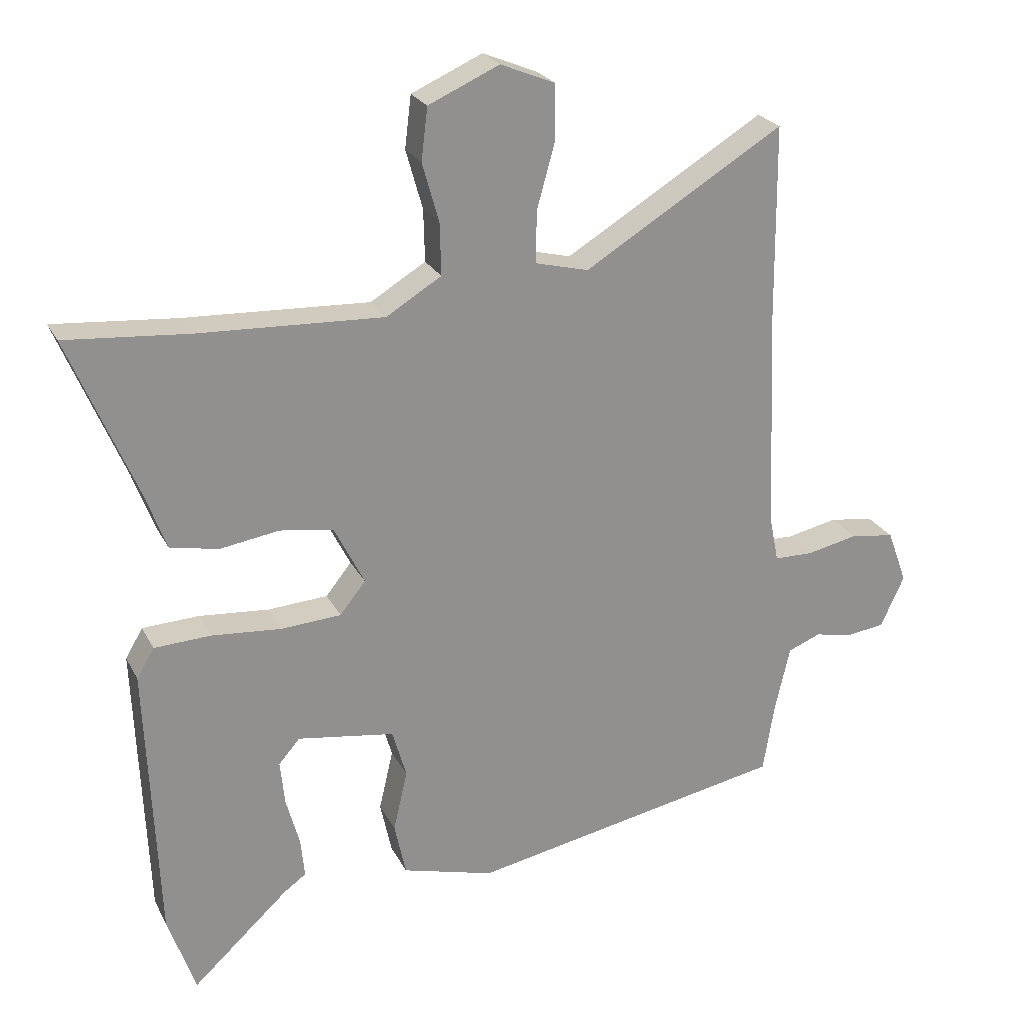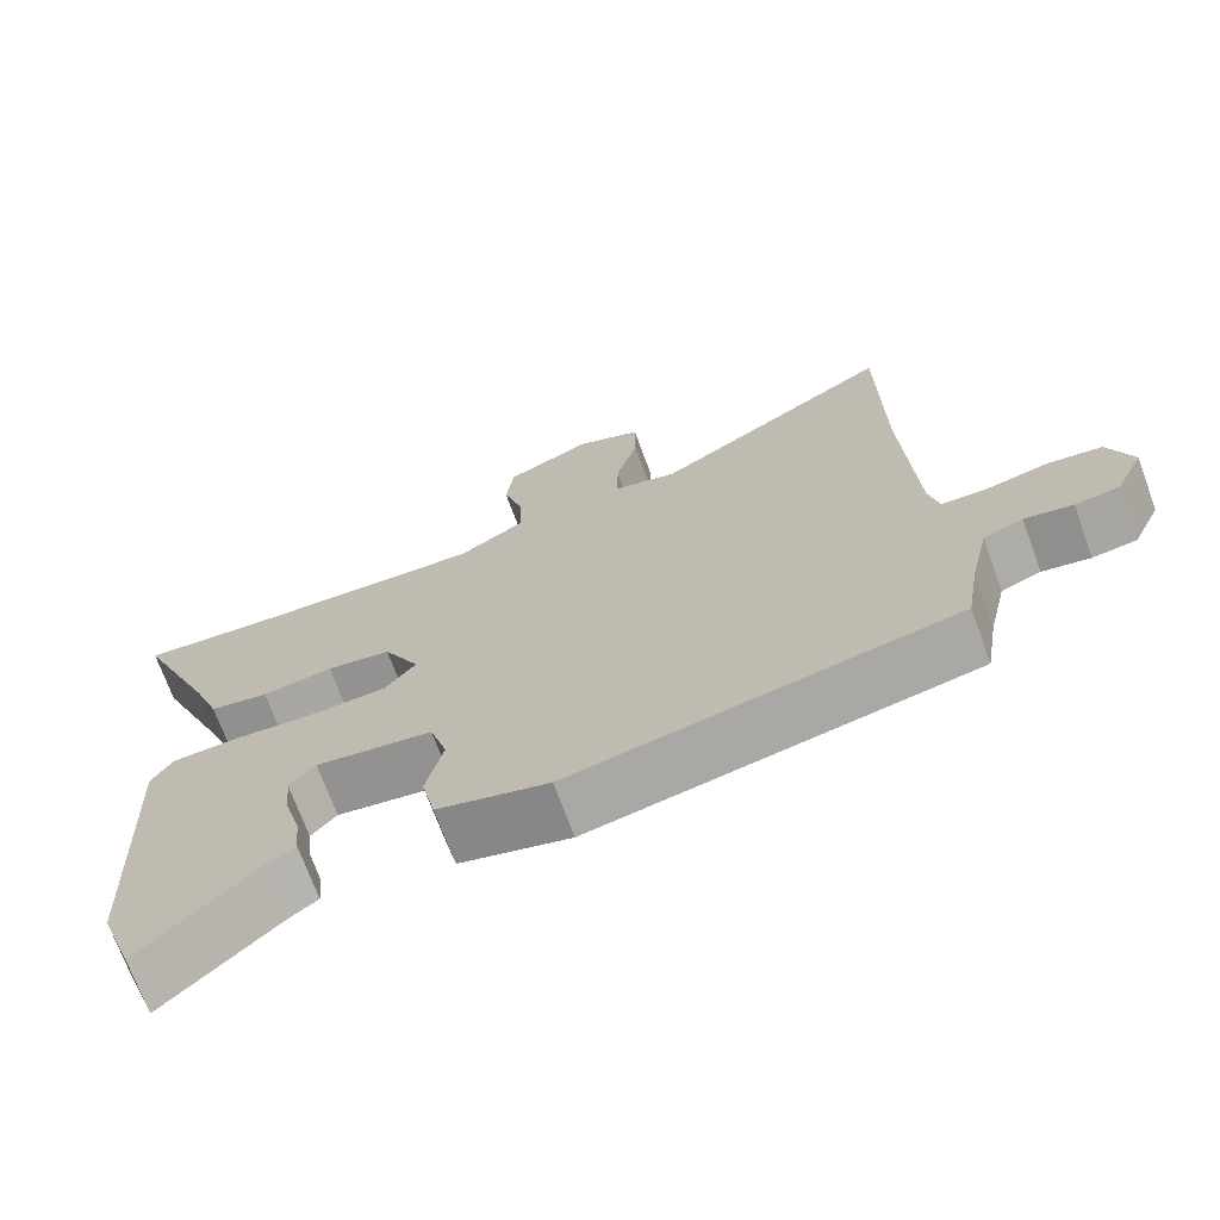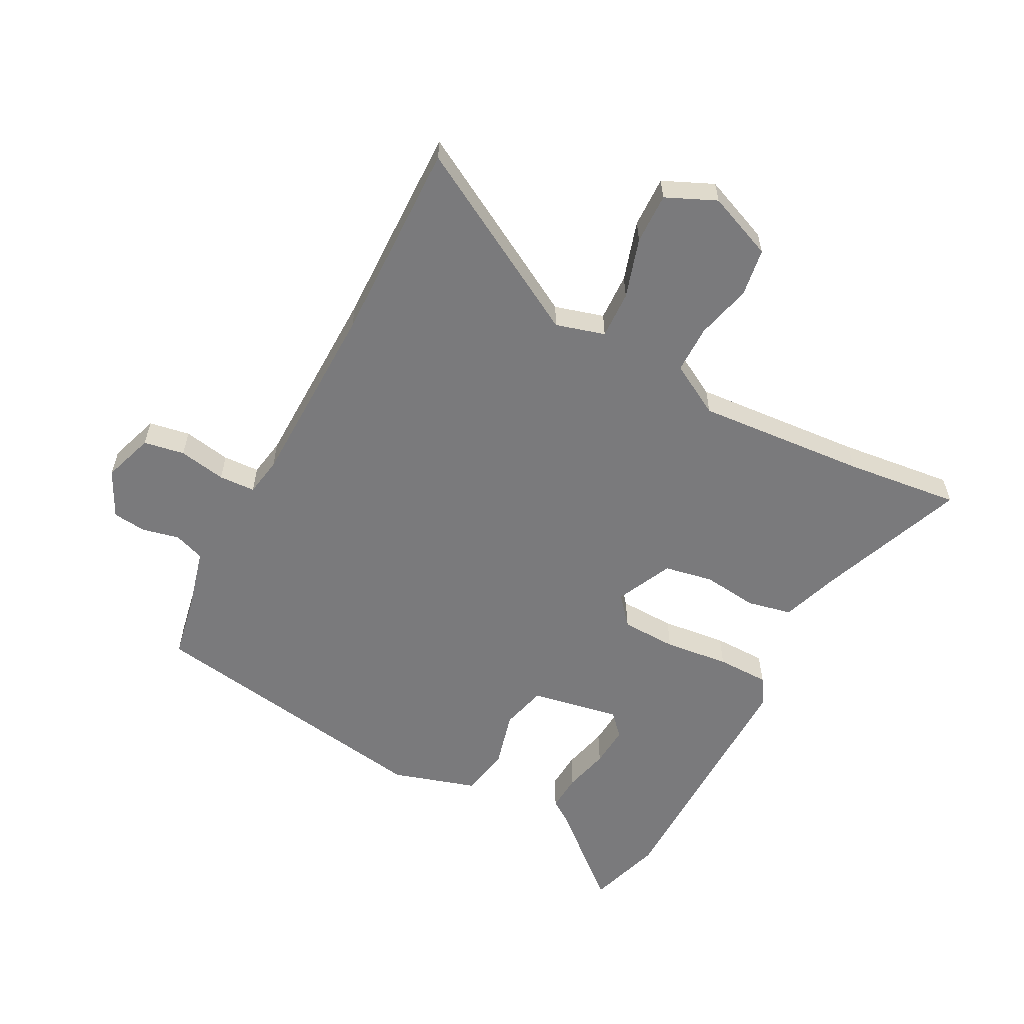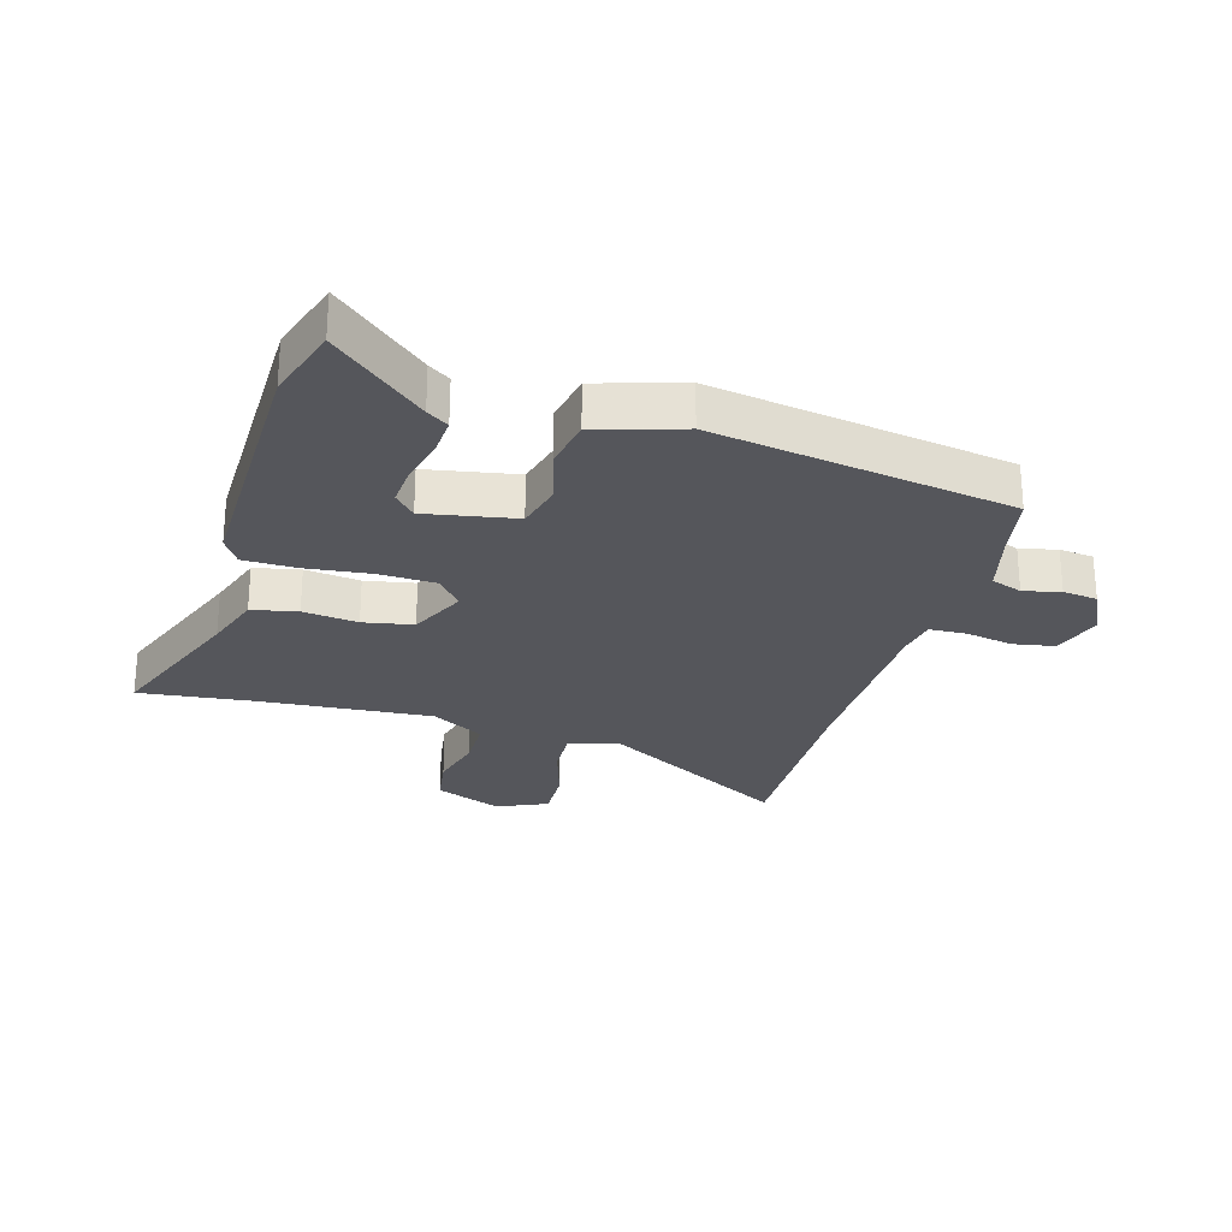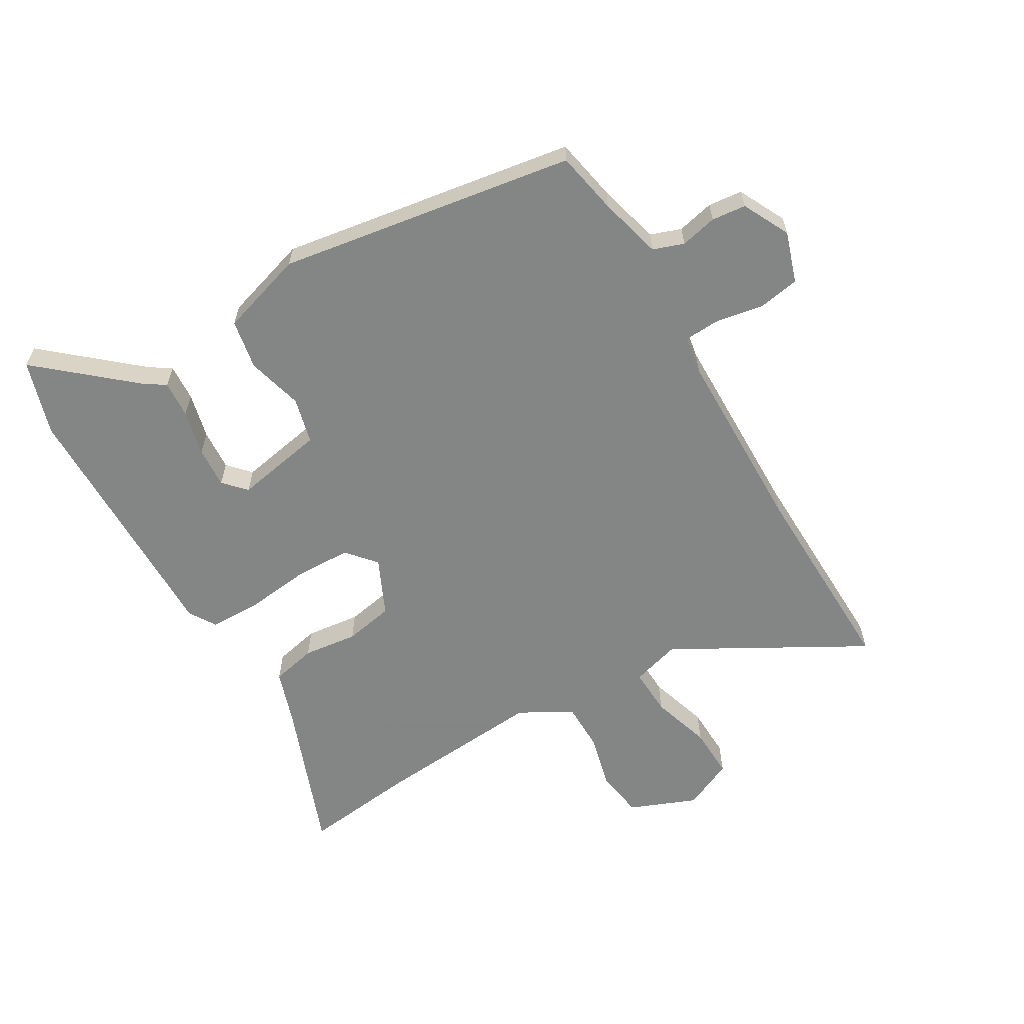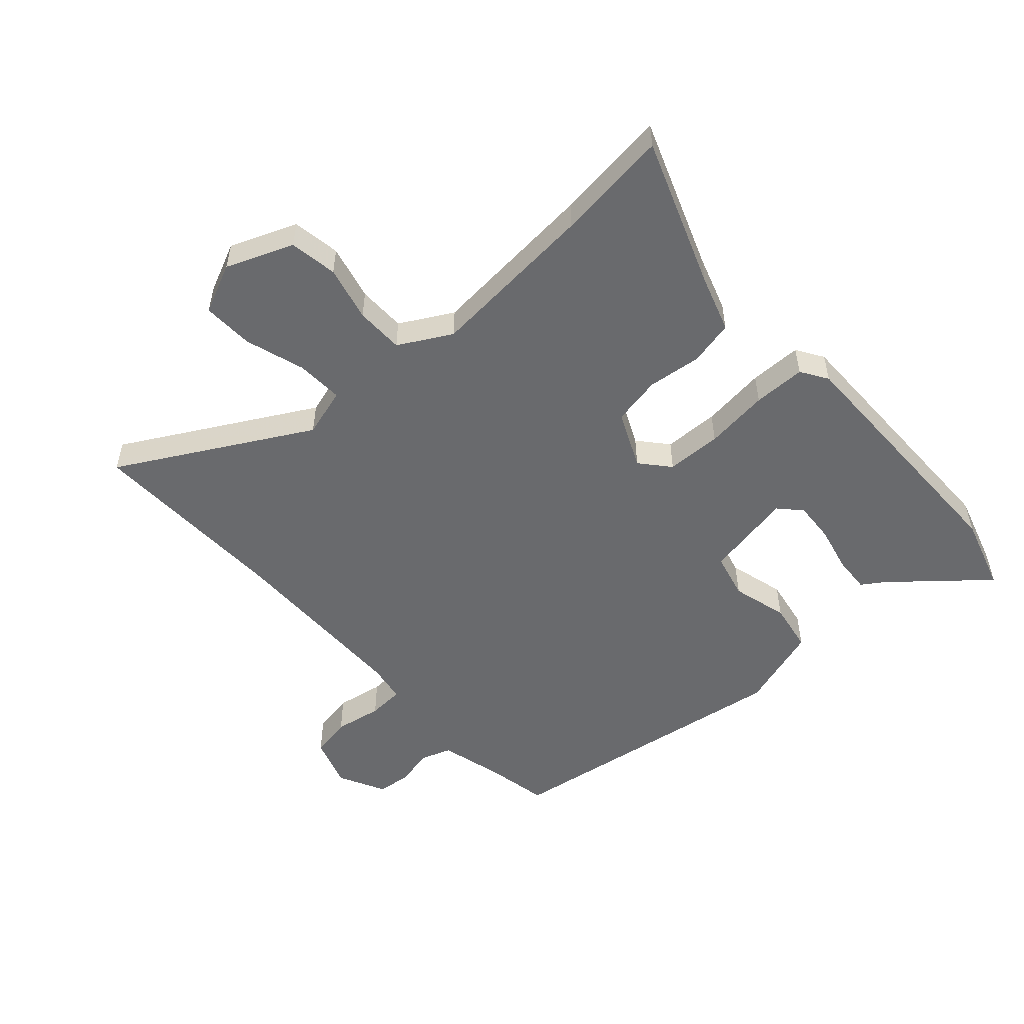
<metadata>
{"format":"obj","ext":"obj","renderer":"f3d","projection":"perspective","resolution":1024,"background":"white","views":[{"elev":24.2,"azim":158.4,"up":"+Z"},{"elev":-71.0,"azim":-159.9,"up":"+Z"},{"elev":-58.2,"azim":-26.0,"up":"+Y"},{"elev":-26.3,"azim":165.5,"up":"+Y"},{"elev":-61.6,"azim":-147.7,"up":"+Y"},{"elev":-53.1,"azim":44.1,"up":"+Y"}]}
</metadata>
<code>
v -0.521 0.07 -0.407
v -0.538 0.07 -0.301
v -0.562 0.07 -0.195
v -0.613 0.07 -0.175
v -0.675 0.07 -0.187
v -0.732 0.07 -0.179
v -0.769 0.07 -0.099
v -0.738 0.07 -0.015
v -0.669 0.07 -0.005
v -0.59 0.07 -0.022
v -0.529 0.07 -0.021
v -0.516 0.07 0.043
v -0.501 0.07 0.359
v -0.498 0.07 0.7
v -0.188 0.07 0.512
v -0.105 0.07 0.533
v -0.106 0.07 0.613
v -0.134 0.07 0.714
v -0.134 0.07 0.8
v -0.049 0.07 0.835
v 0.061 0.07 0.786
v 0.071 0.07 0.705
v 0.045 0.07 0.613
v 0.043 0.07 0.532
v 0.129 0.07 0.48
v 0.415 0.07 0.493
v 0.607 0.07 0.509
v 0.504 0.07 0.263
v 0.469 0.07 0.169
v 0.393 0.07 0.155
v 0.302 0.07 0.169
v 0.219 0.07 0.156
v 0.172 0.07 0.063
v 0.212 0.07 0.013
v 0.305 0.07 0.007
v 0.414 0.07 0.016
v 0.502 0.07 0.012
v 0.529 0.07 -0.034
v 0.511 0.07 -0.469
v 0.468 0.07 -0.593
v 0.319 0.07 -0.456
v 0.284 0.07 -0.431
v 0.29 0.07 -0.369
v 0.311 0.07 -0.293
v 0.318 0.07 -0.224
v 0.285 0.07 -0.186
v 0.134 0.07 -0.209
v 0.112 0.07 -0.285
v 0.134 0.07 -0.38
v 0.116 0.07 -0.463
v -0.027 0.07 -0.502
v -0.521 0 -0.407
v -0.538 0 -0.301
v -0.562 0 -0.195
v -0.613 0 -0.175
v -0.675 0 -0.187
v -0.732 0 -0.179
v -0.769 0 -0.099
v -0.738 0 -0.015
v -0.669 0 -0.005
v -0.59 0 -0.022
v -0.529 0 -0.021
v -0.516 0 0.043
v -0.501 0 0.359
v -0.498 0 0.7
v -0.188 0 0.512
v -0.105 0 0.533
v -0.106 0 0.613
v -0.134 0 0.714
v -0.134 0 0.8
v -0.049 0 0.835
v 0.061 0 0.786
v 0.071 0 0.705
v 0.045 0 0.613
v 0.043 0 0.532
v 0.129 0 0.48
v 0.415 0 0.493
v 0.607 0 0.509
v 0.504 0 0.263
v 0.469 0 0.169
v 0.393 0 0.155
v 0.302 0 0.169
v 0.219 0 0.156
v 0.172 0 0.063
v 0.212 0 0.013
v 0.305 0 0.007
v 0.414 0 0.016
v 0.502 0 0.012
v 0.529 0 -0.034
v 0.511 0 -0.469
v 0.468 0 -0.593
v 0.319 0 -0.456
v 0.284 0 -0.431
v 0.29 0 -0.369
v 0.311 0 -0.293
v 0.318 0 -0.224
v 0.285 0 -0.186
v 0.134 0 -0.209
v 0.112 0 -0.285
v 0.134 0 -0.38
v 0.116 0 -0.463
v -0.027 0 -0.502
f 48 49 50 51
f 47 48 51 1
f 41 42 43 44
f 41 44 45
f 40 41 45
f 39 40 45
f 38 39 45
f 35 36 37 38
f 34 35 38 45
f 33 34 45 46
f 28 29 30 31
f 26 27 28 31
f 25 26 31 32
f 24 25 32 33
f 20 21 22 23
f 20 23 24
f 17 18 19 20
f 16 17 20 24
f 15 16 24 33
f 13 14 15 33
f 7 8 9 10
f 7 10 11
f 4 5 6 7
f 3 4 7 11
f 2 3 11 12
f 47 1 2 12
f 33 46 47
f 12 13 33 47
f 102 101 100 99
f 52 102 99 98
f 95 94 93 92
f 96 95 92
f 96 92 91
f 96 91 90
f 96 90 89
f 89 88 87 86
f 96 89 86 85
f 97 96 85 84
f 82 81 80 79
f 82 79 78 77
f 83 82 77 76
f 84 83 76 75
f 74 73 72 71
f 75 74 71
f 71 70 69 68
f 75 71 68 67
f 84 75 67 66
f 84 66 65 64
f 61 60 59 58
f 62 61 58
f 58 57 56 55
f 62 58 55 54
f 63 62 54 53
f 63 53 52 98
f 98 97 84
f 98 84 64 63
f 1 52 53 2
f 2 53 54 3
f 3 54 55 4
f 4 55 56 5
f 5 56 57 6
f 6 57 58 7
f 7 58 59 8
f 8 59 60 9
f 9 60 61 10
f 10 61 62 11
f 11 62 63 12
f 12 63 64 13
f 13 64 65 14
f 14 65 66 15
f 15 66 67 16
f 16 67 68 17
f 17 68 69 18
f 18 69 70 19
f 19 70 71 20
f 20 71 72 21
f 21 72 73 22
f 22 73 74 23
f 23 74 75 24
f 24 75 76 25
f 25 76 77 26
f 26 77 78 27
f 27 78 79 28
f 28 79 80 29
f 29 80 81 30
f 30 81 82 31
f 31 82 83 32
f 32 83 84 33
f 33 84 85 34
f 34 85 86 35
f 35 86 87 36
f 36 87 88 37
f 37 88 89 38
f 38 89 90 39
f 39 90 91 40
f 40 91 92 41
f 41 92 93 42
f 42 93 94 43
f 43 94 95 44
f 44 95 96 45
f 45 96 97 46
f 46 97 98 47
f 47 98 99 48
f 48 99 100 49
f 49 100 101 50
f 50 101 102 51
f 51 102 52 1

</code>
